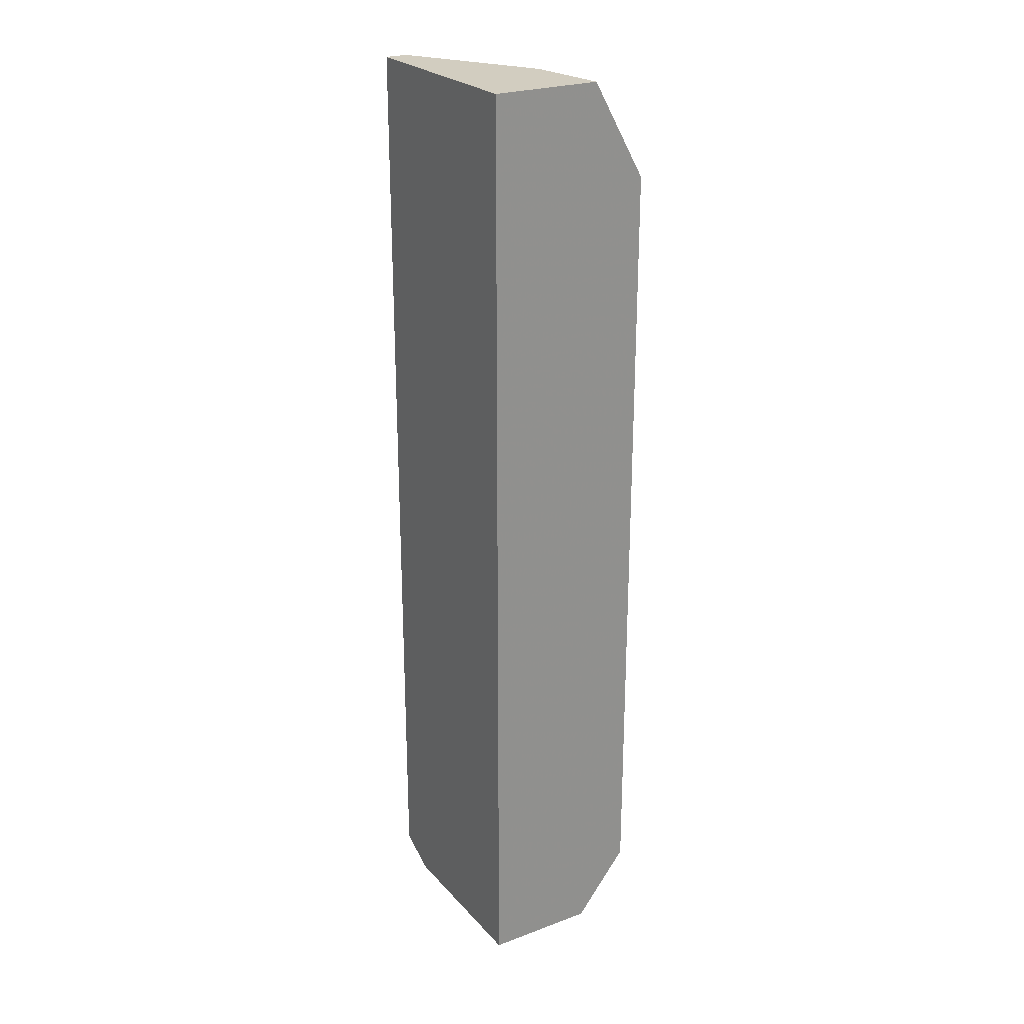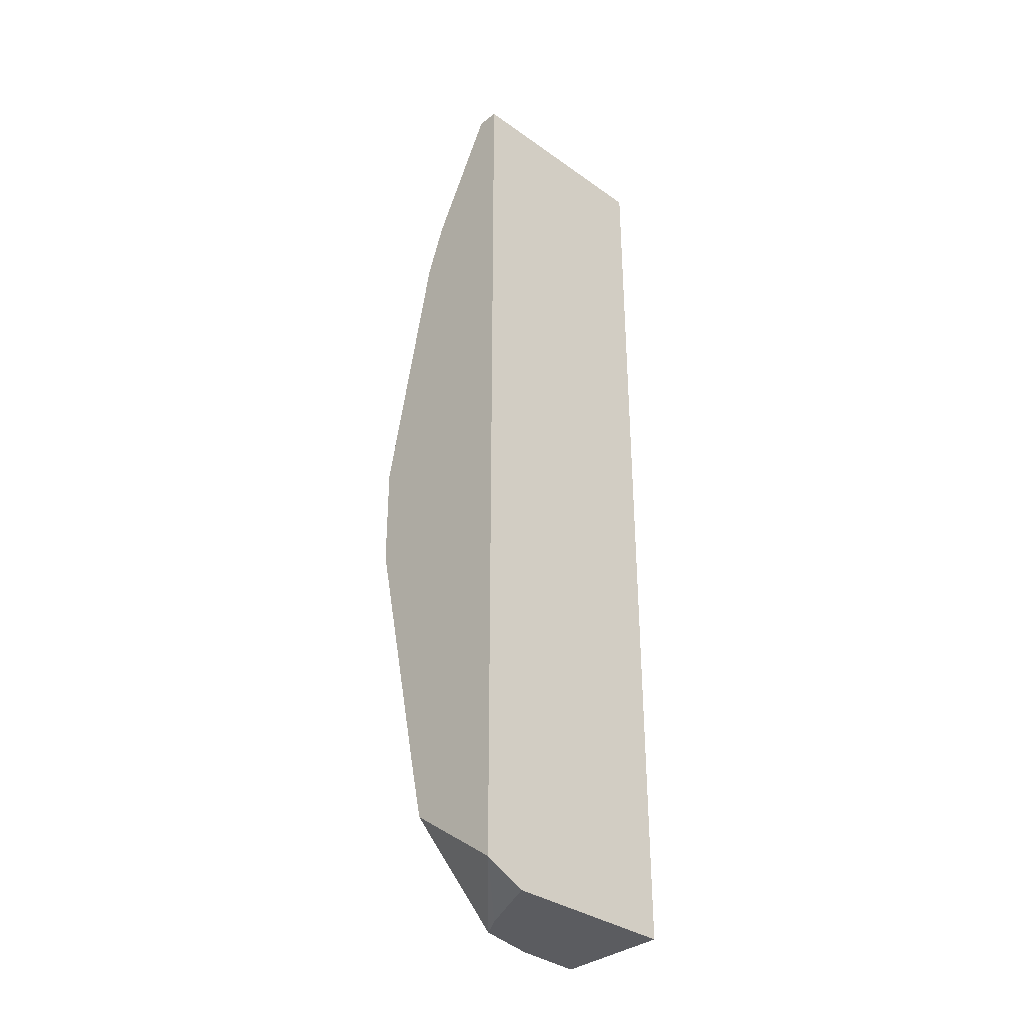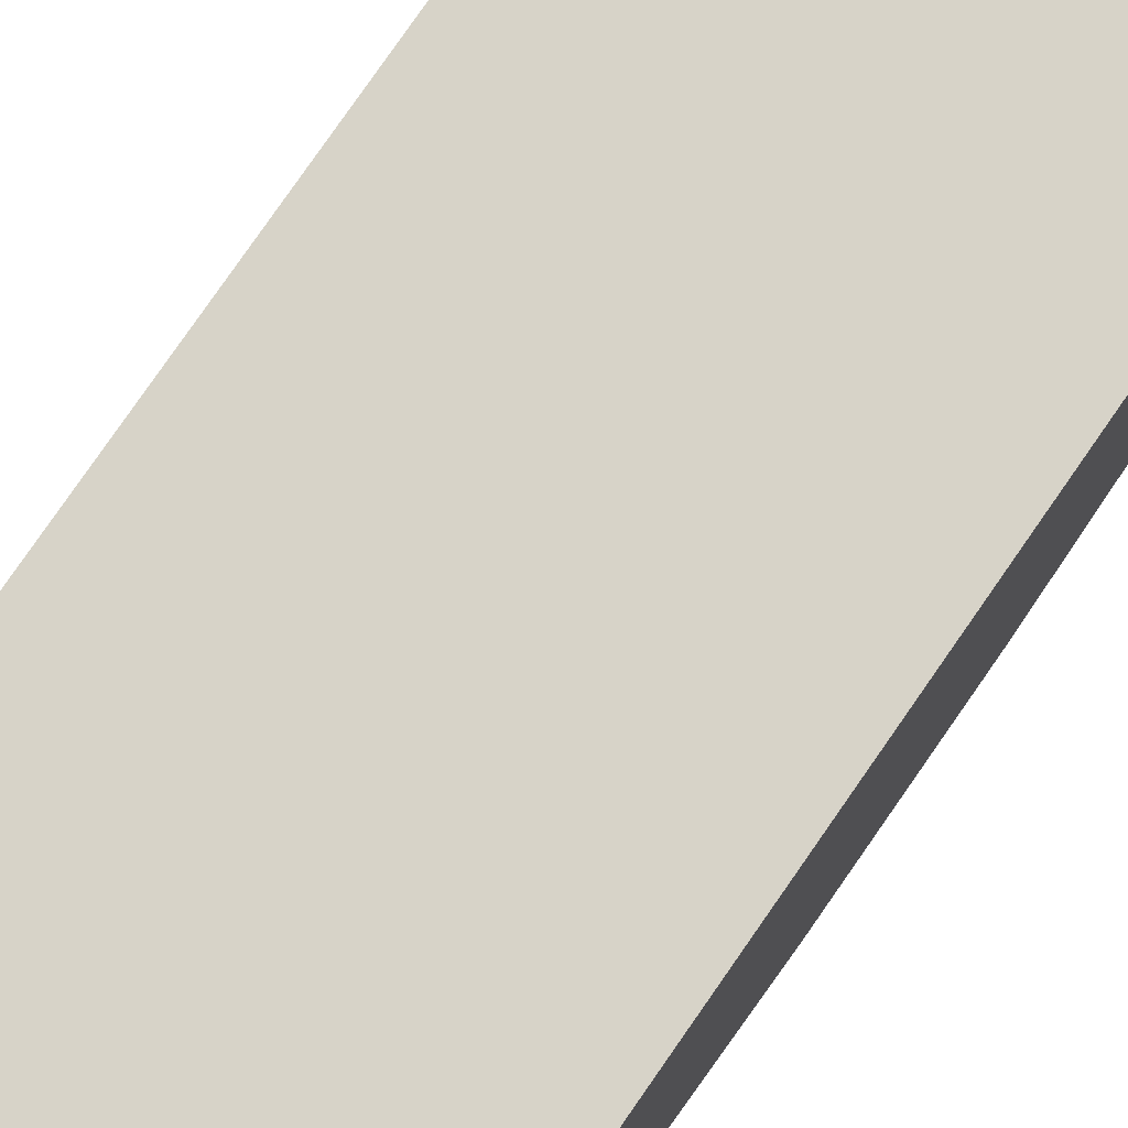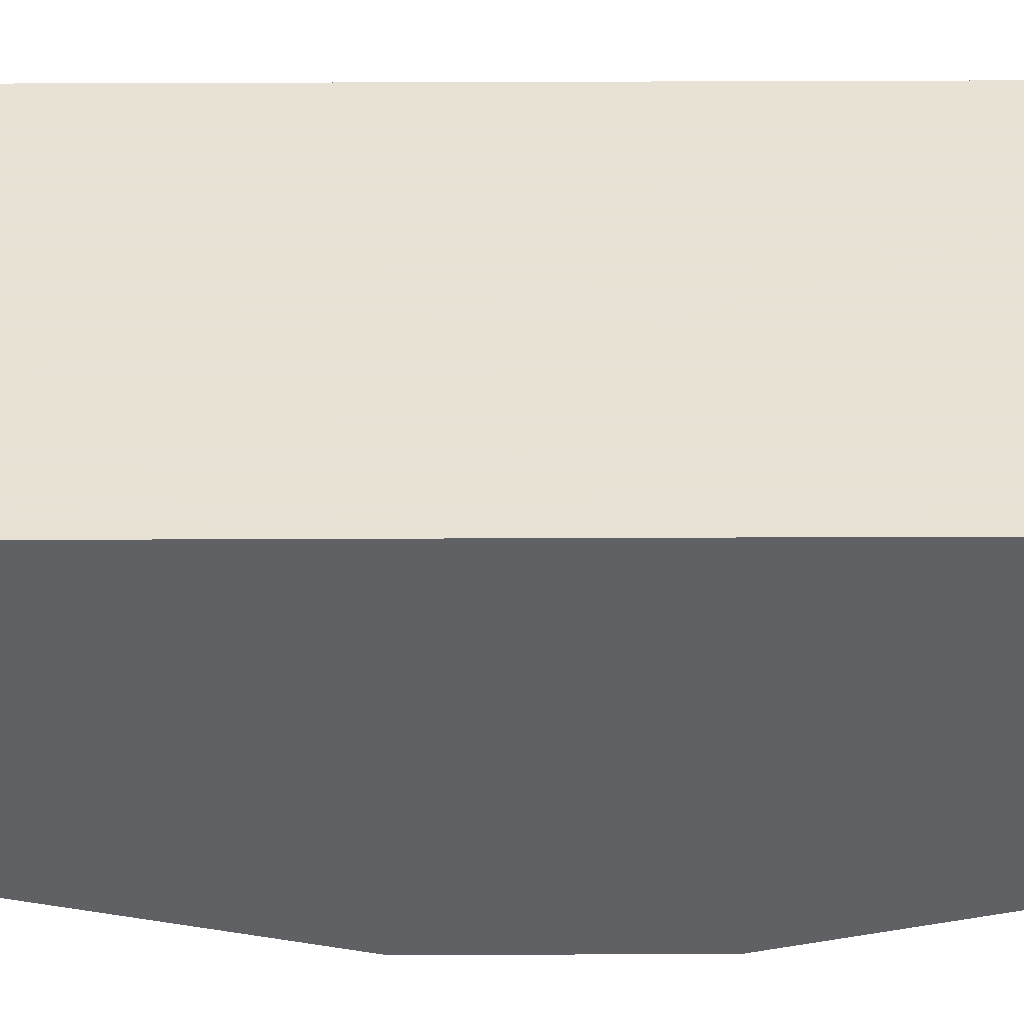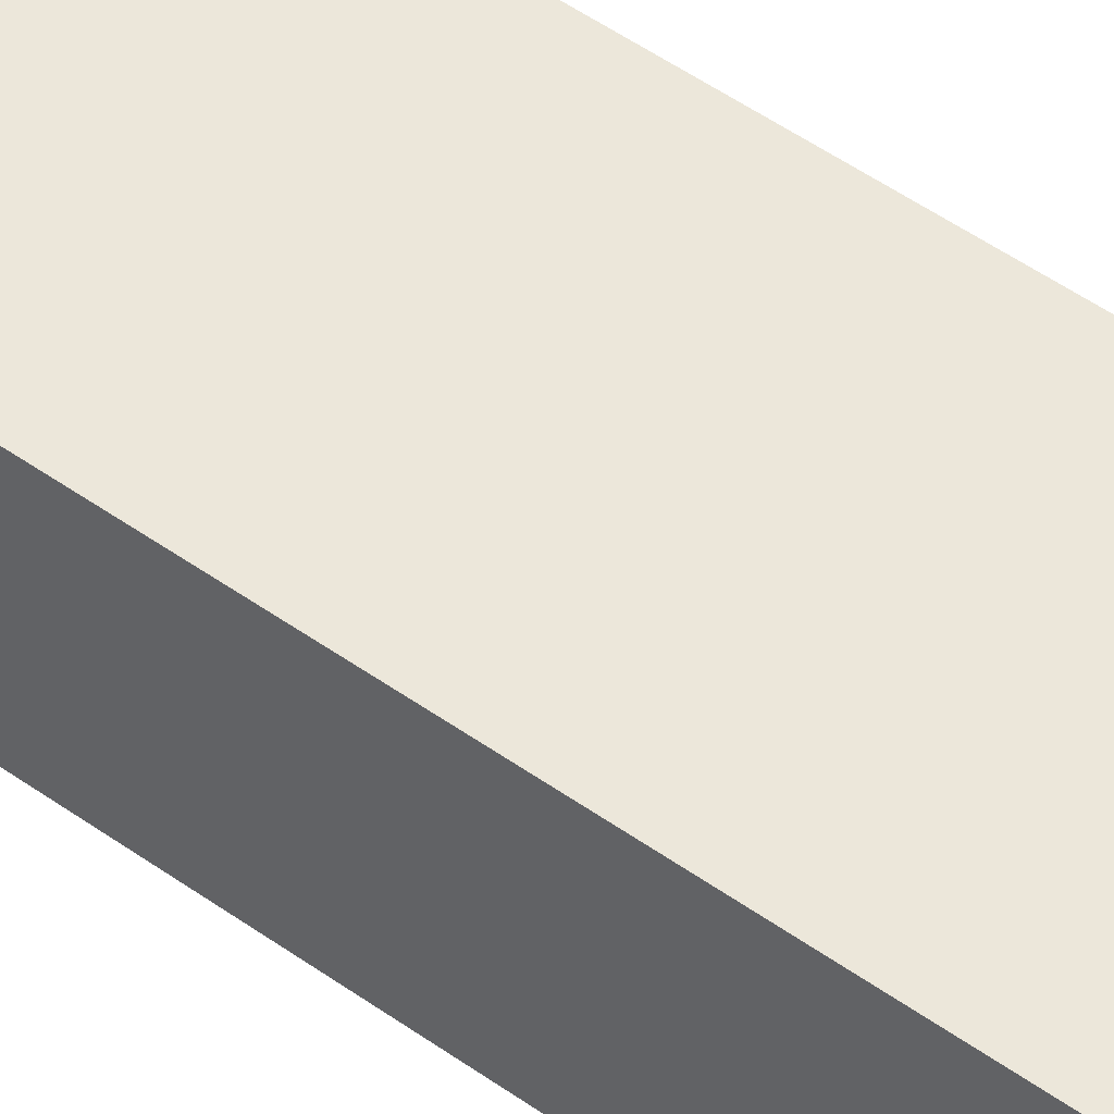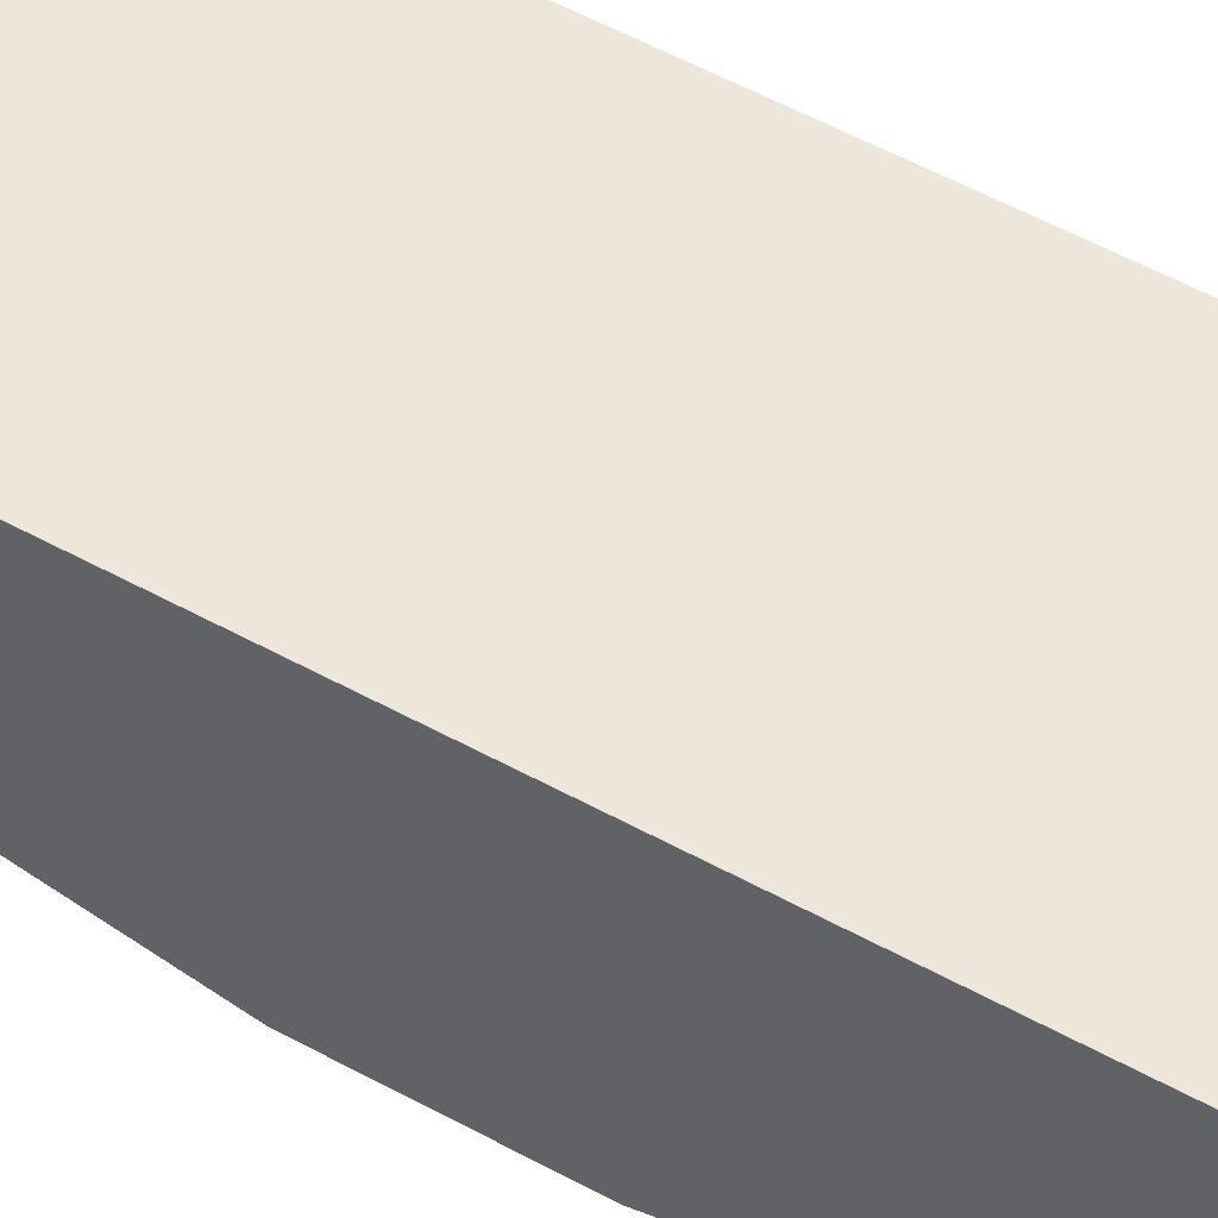
<metadata>
{"format":"obj","ext":"obj","renderer":"f3d","projection":"perspective","resolution":1024,"background":"white","views":[{"elev":24.7,"azim":-121.2,"up":"+Z"},{"elev":-34.5,"azim":136.5,"up":"+Z"},{"elev":77.2,"azim":34.6,"up":"+Y"},{"elev":40.6,"azim":89.7,"up":"+Y"},{"elev":54.0,"azim":-53.3,"up":"+Y"},{"elev":52.2,"azim":121.0,"up":"+Y"}]}
</metadata>
<code>
v 0.3771 0.1153 0.3544
v 0.2235 0.1153 0.3544
v 0.3771 0.09939 0.3544
v 0.3771 0.1153 -0.3183
v 0.2235 0.03667 0.3544
v 0.2235 0.1153 -0.3327
v 0.2869 0.04815 0.3544
v 0.3207 0.04716 0.3206
v 0.3584 0.04716 0.2829
v 0.3771 0.05185 0.2642
v 0.3771 0.04716 -0.2689
v 0.3134 0.04716 -0.3327
v 0.3241 0.06465 -0.3327
v 0.3478 0.1153 -0.3327
v 0.279 0.04518 0.3544
v 0.2235 -0.002406 0.2847
v 0.2235 0.03557 -0.3327
v 0.2389 -0.002406 0.2766
v 0.3771 0.03768 0.2262
v 0.3771 0.03773 0.2263
v 0.2767 -0.002406 0.2389
v 0.3144 -0.002406 0.2012
v 0.3305 -0.002406 0.1796
v 0.3771 0.03773 -0.2265
v 0.3395 -0.002406 -0.1509
v 0.3261 -0.002406 -0.1776
v 0.3144 -0.002406 -0.2012
v 0.2767 -0.002406 -0.2389
v 0.2389 -0.002406 -0.2766
v 0.2235 -0.002406 -0.2843
v 0.3057 0.04545 -0.3327
v 0.2373 -0.002406 -0.2775
v 0.2709 0.03773 -0.3327
v 0.3682 -0.002406 0.06637
v 0.3771 -0.002406 0.03792
v 0.3771 -0.002406 -0.03795
f 12 32 30
f 12 29 32
f 12 30 31
f 11 29 12
f 11 28 29
f 11 27 28
f 11 24 25
f 15 16 18
f 9 23 19
f 9 22 23
f 9 21 22
f 9 18 21
f 9 20 10
f 11 25 26
f 16 30 32
f 16 28 27
f 16 29 28
f 30 33 31
f 24 36 25
f 19 34 35
f 19 23 34
f 17 33 30
f 16 21 18
f 16 32 29
f 16 22 21
f 16 34 23
f 9 19 20
f 16 36 35
f 16 25 36
f 16 26 25
f 16 27 26
f 16 23 22
f 16 35 34
f 11 26 27
f 7 15 18
f 1 4 14
f 1 11 4
f 1 24 11
f 1 36 24
f 1 35 36
f 1 19 35
f 1 14 6
f 1 20 19
f 1 3 10
f 1 7 3
f 1 15 7
f 1 5 15
f 1 2 5
f 7 18 8
f 1 10 20
f 1 6 2
f 8 18 9
f 2 17 30
f 2 6 17
f 6 33 17
f 6 31 33
f 6 12 31
f 6 13 12
f 5 16 15
f 4 13 14
f 6 14 13
f 4 11 12
f 3 9 10
f 3 8 9
f 3 7 8
f 2 16 5
f 2 30 16
f 4 12 13

</code>
